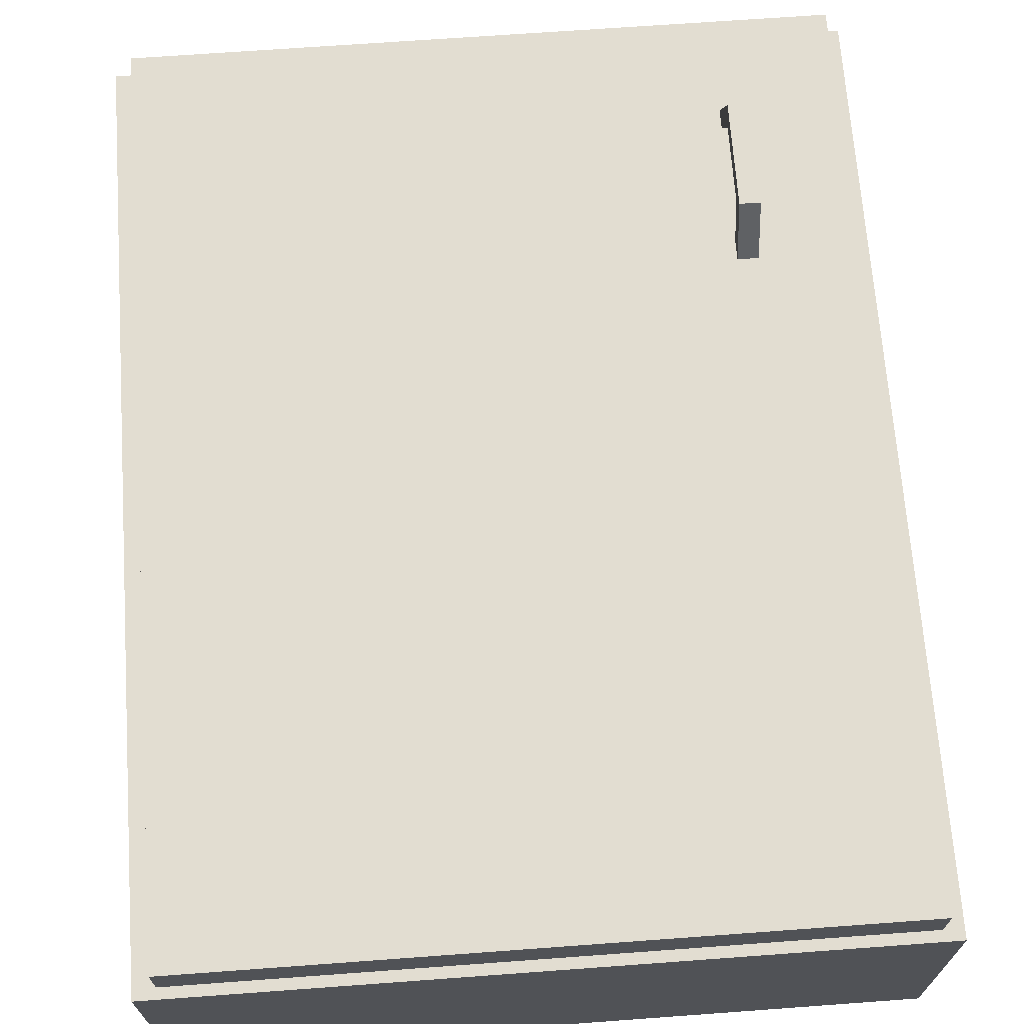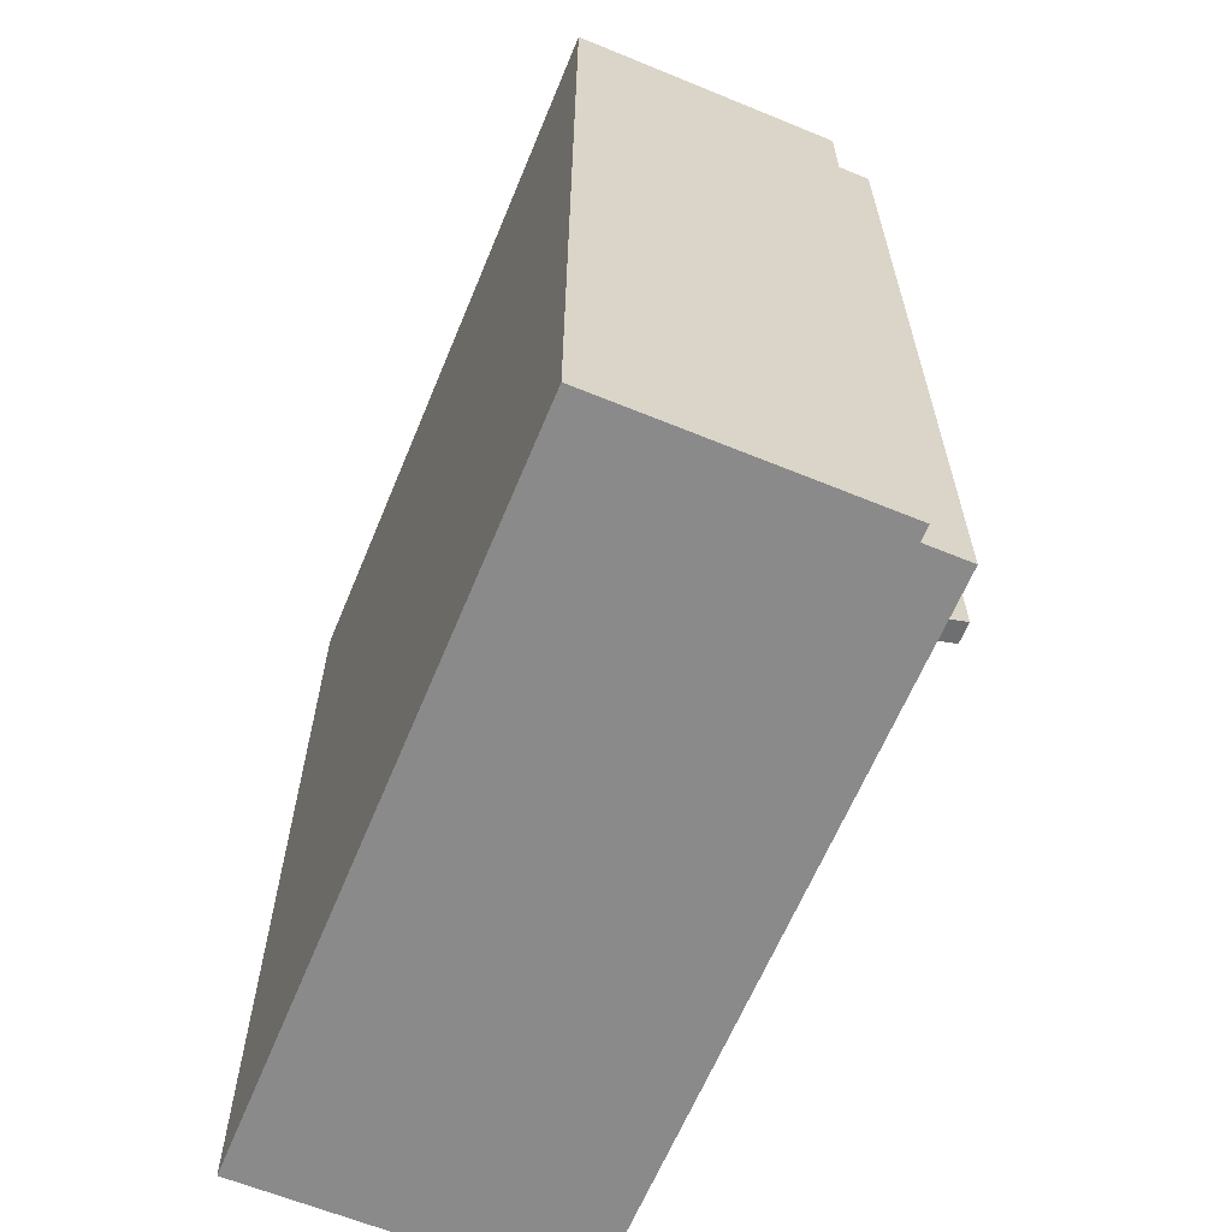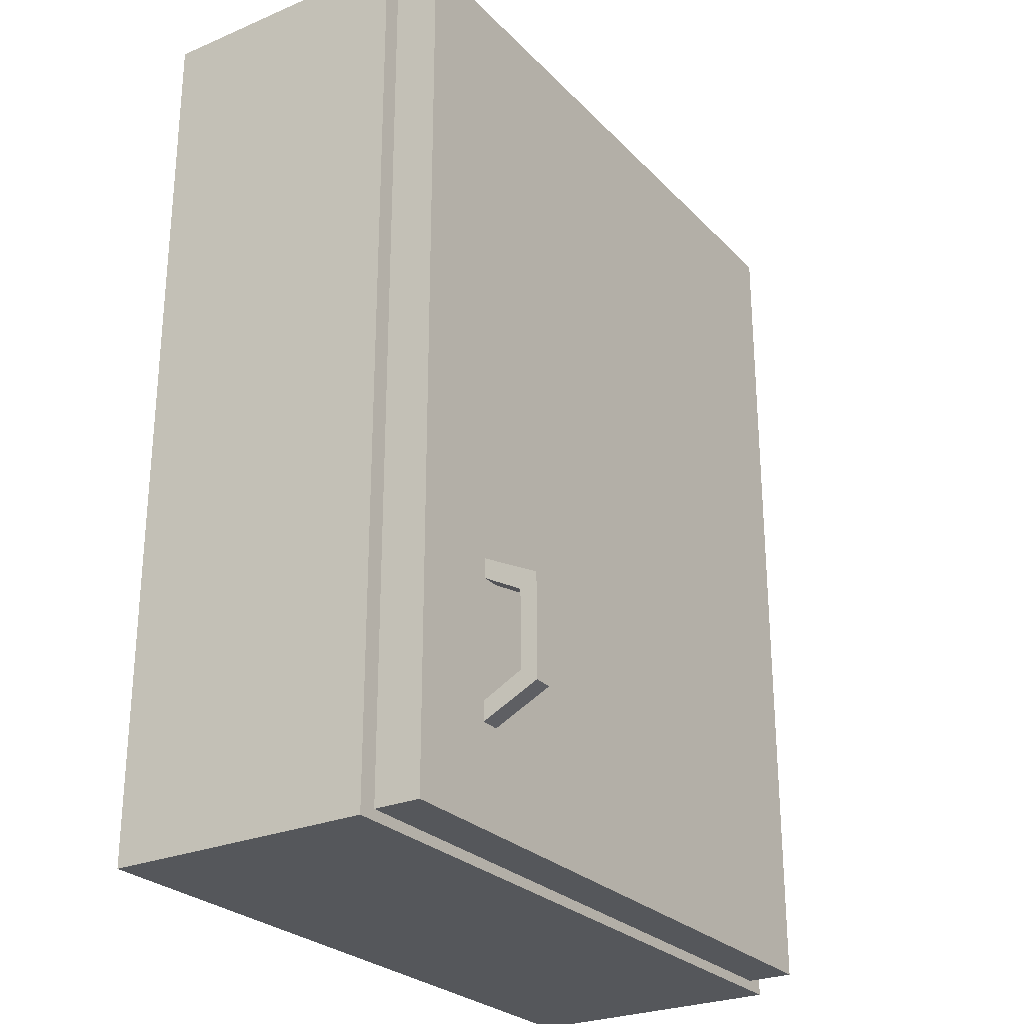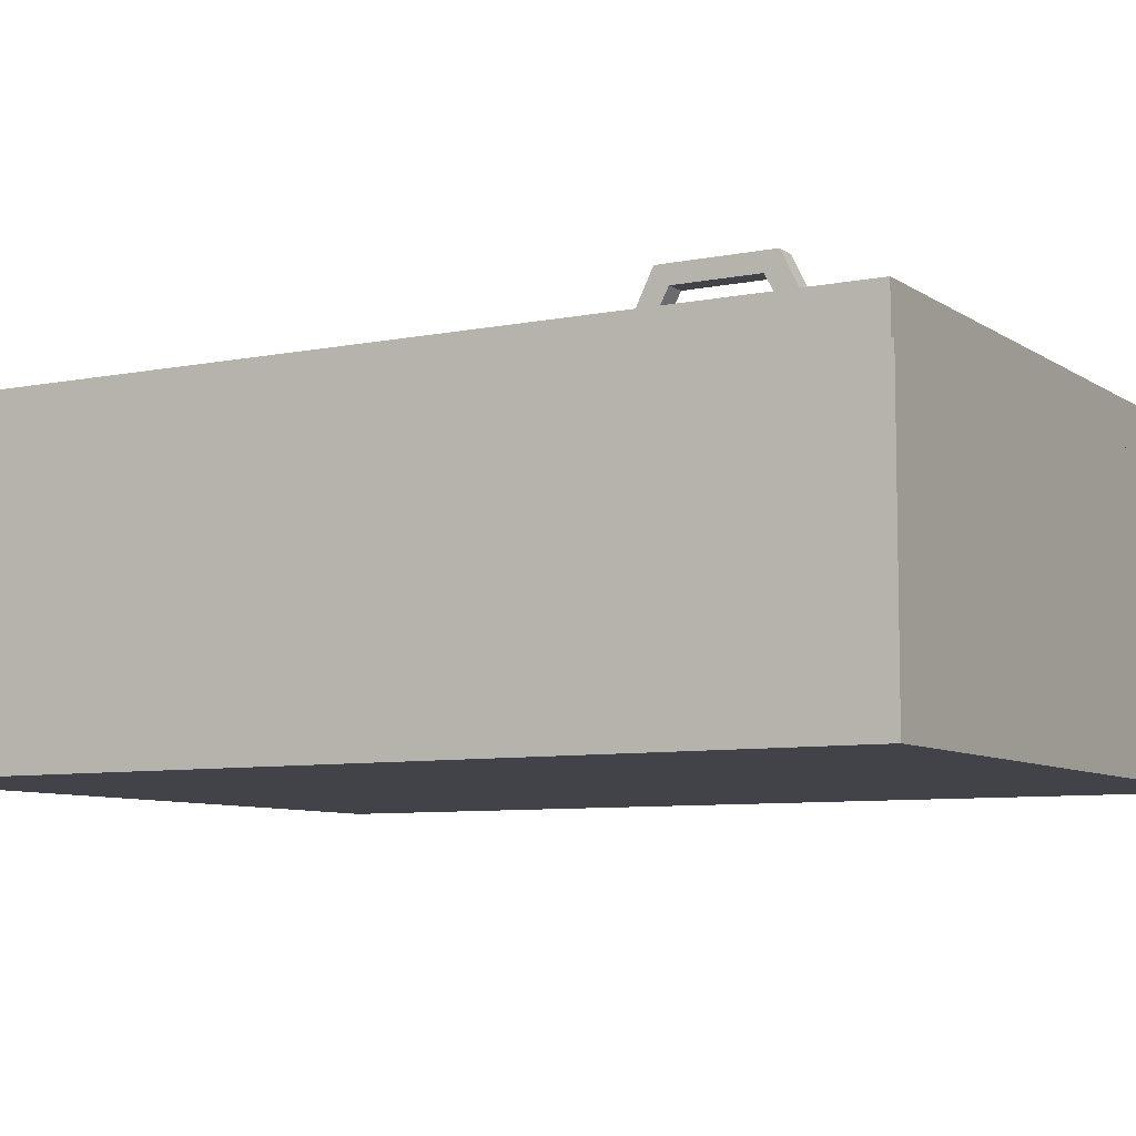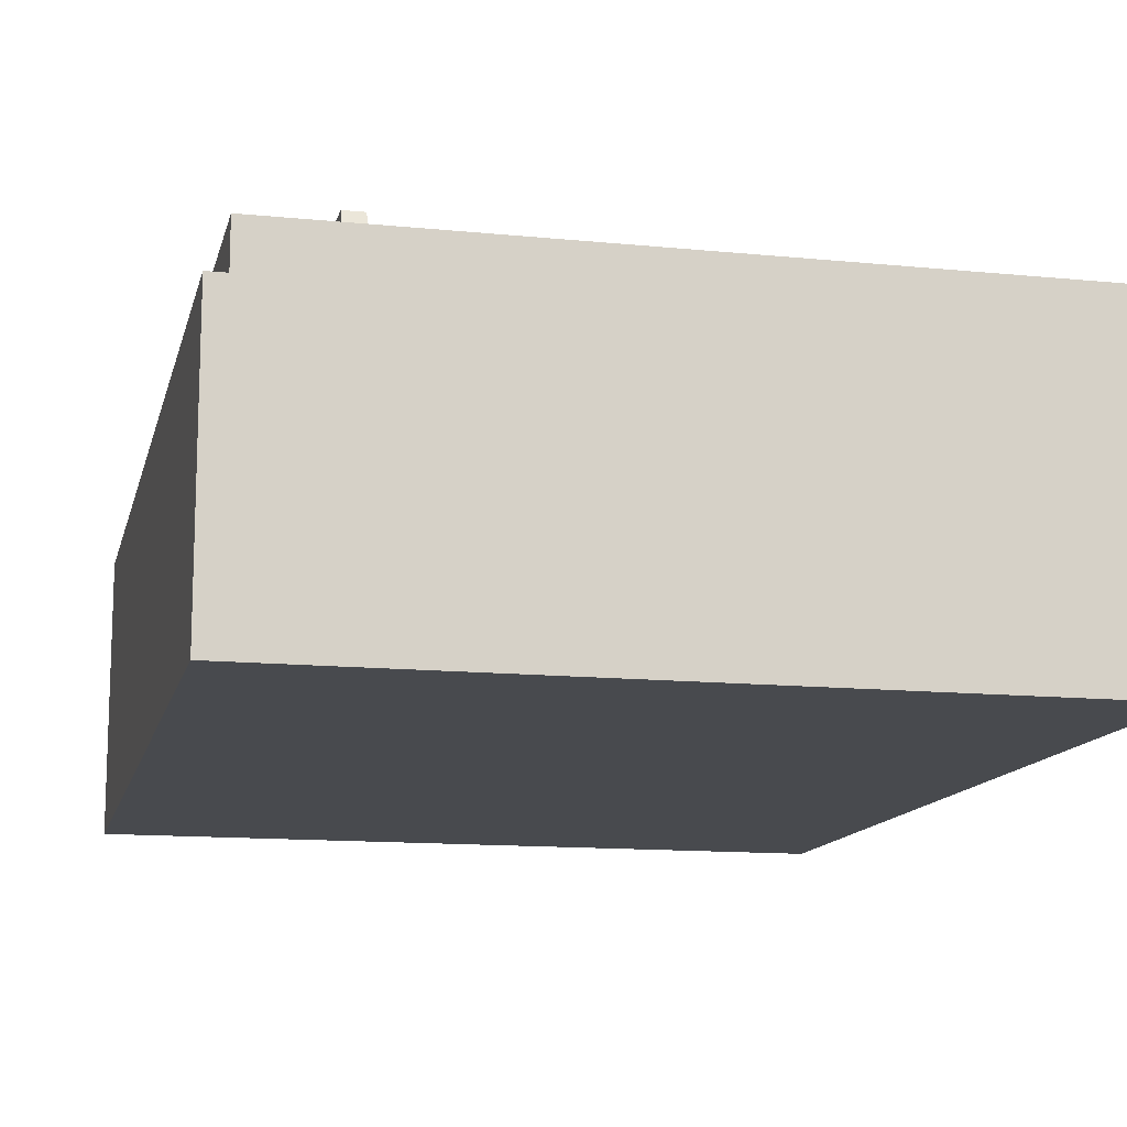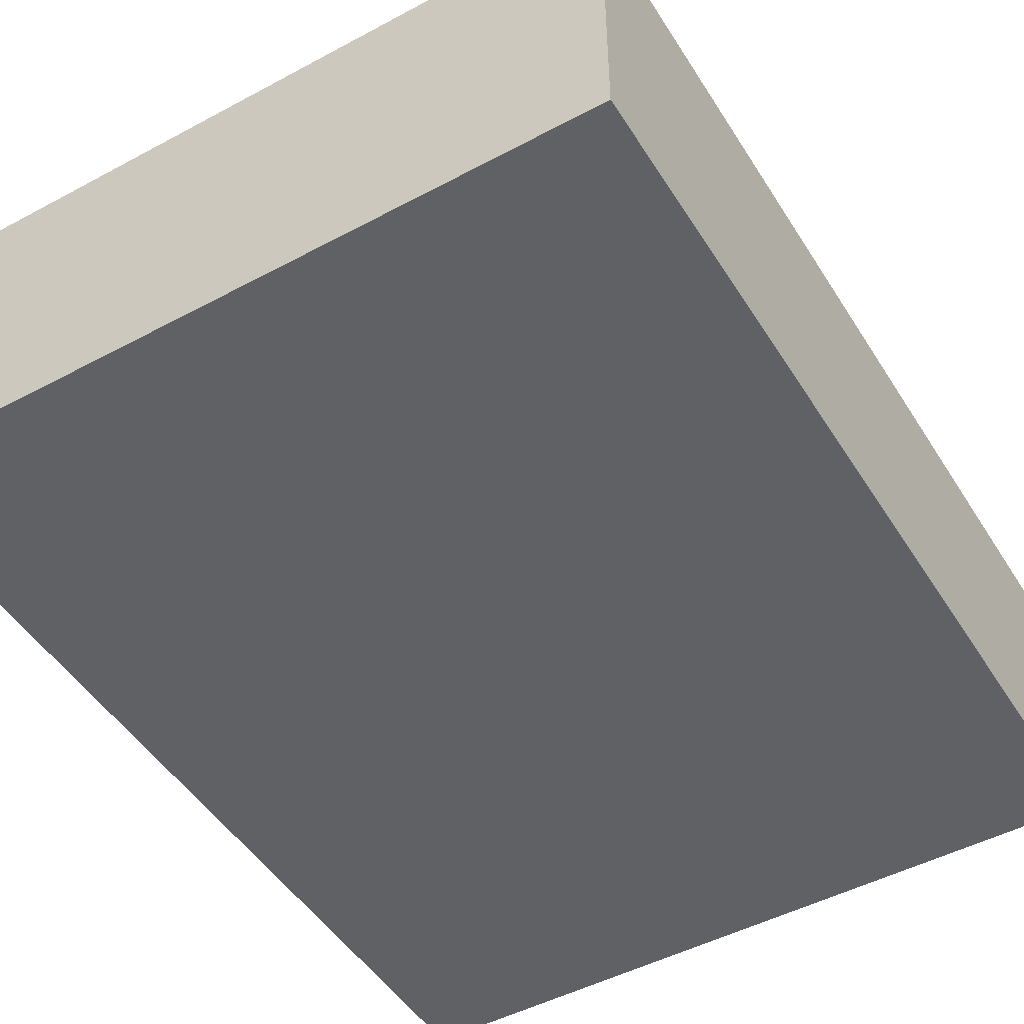
<metadata>
{"format":"obj","ext":"obj","renderer":"f3d","projection":"perspective","resolution":1024,"background":"white","views":[{"elev":68.5,"azim":175.8,"up":"+Z"},{"elev":-63.4,"azim":-112.5,"up":"+Y"},{"elev":-26.6,"azim":-56.6,"up":"+Y"},{"elev":-7.6,"azim":-60.3,"up":"+Z"},{"elev":-13.1,"azim":-12.9,"up":"+Z"},{"elev":-48.5,"azim":-149.1,"up":"+Z"}]}
</metadata>
<code>
v  9 -4.5 2.5
v  9 -4.5 -0.9845
v  9 7.186 -0.9845
v  9 7.186 2.5
v  -0.18 -4.5 -0.9845
v  -0.18 -4.5 2.5
v  -0.18 7.186 2.5
v  -0.18 7.186 -0.9845
v  1.273 -2.573 3.608
v  1.273 -2.842 3.105
v  1.273 -3.096 3.105
v  1.273 -2.74 3.829
v  1.273 -1.565 3.608
v  1.273 -1.398 3.829
v  1.273 -1.296 3.105
v  1.273 -1.042 3.105
v  1.527 -3.096 3.105
v  1.527 -2.74 3.829
v  1.527 -1.398 3.829
v  1.527 -1.042 3.105
v  1.527 -2.842 3.105
v  1.527 -2.573 3.608
v  1.527 -1.565 3.608
v  1.527 -1.296 3.105
v  8.73 -4.365 3.105
v  8.73 -4.365 2.483
v  8.73 7.051 2.483
v  8.73 7.051 3.105
v  0.0653 -4.365 3.105
v  0.0653 -4.365 2.483
v  0.0653 7.051 3.105
v  0.0653 7.051 2.483
g polySurface1571
f 1 2 3 4
f 5 6 7 8
f 7 4 3 8
f 5 8 3 2
f 6 5 2 1
f 7 6 1 4
f 9 10 11 12
f 13 9 12 14
f 15 13 14 16
f 12 11 17 18
f 14 12 18 19
f 16 14 19 20
f 18 17 21 22
f 19 18 22 23
f 20 19 23 24
f 22 21 10 9
f 23 22 9 13
f 24 23 13 15
f 25 26 27 28
f 29 30 26 25
f 31 29 25 28
f 27 32 31 28
f 29 31 32 30

</code>
